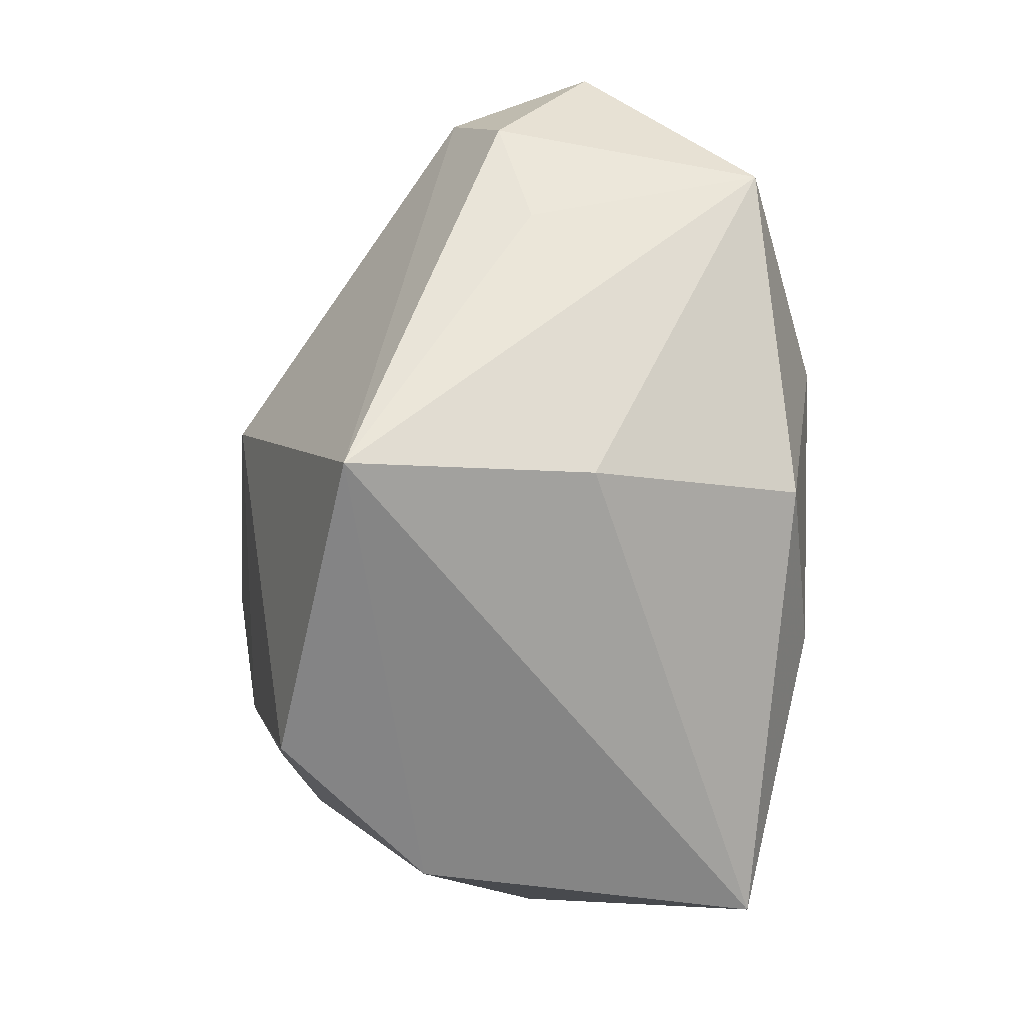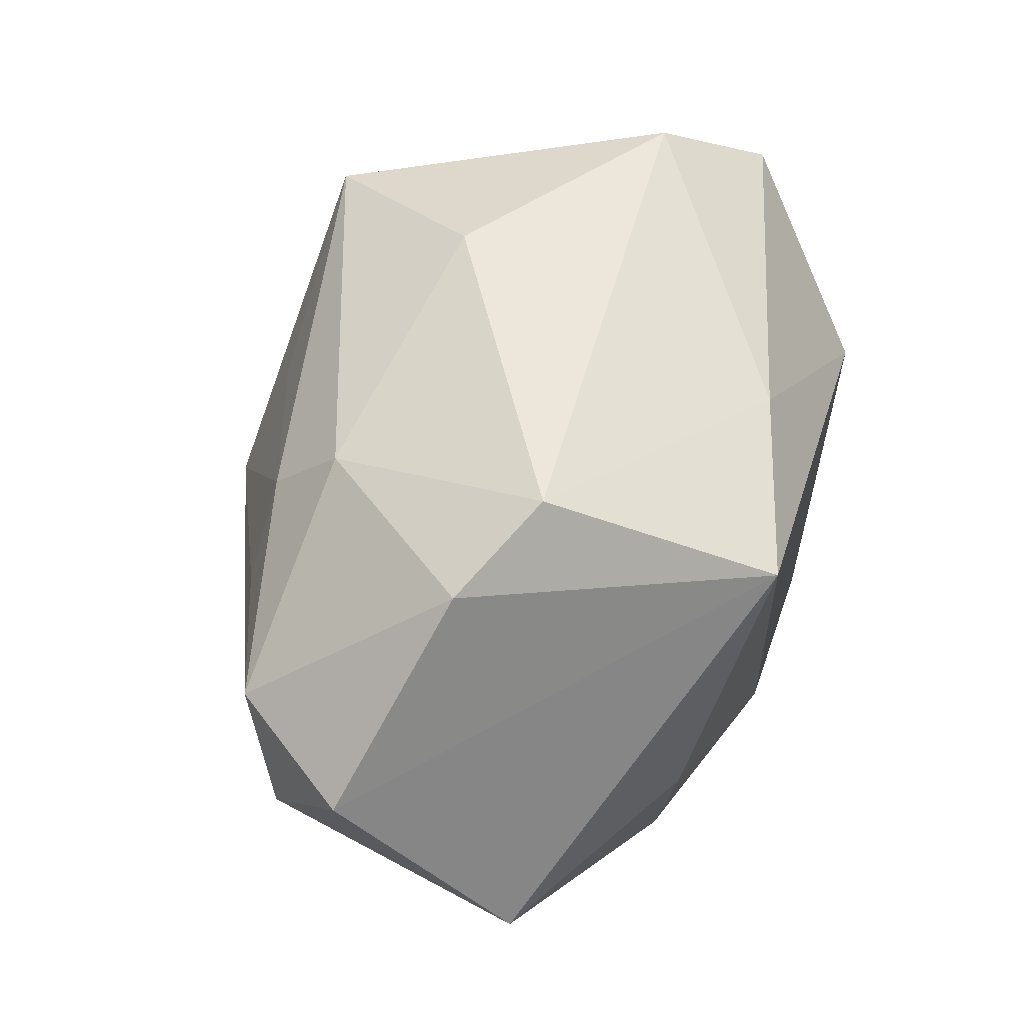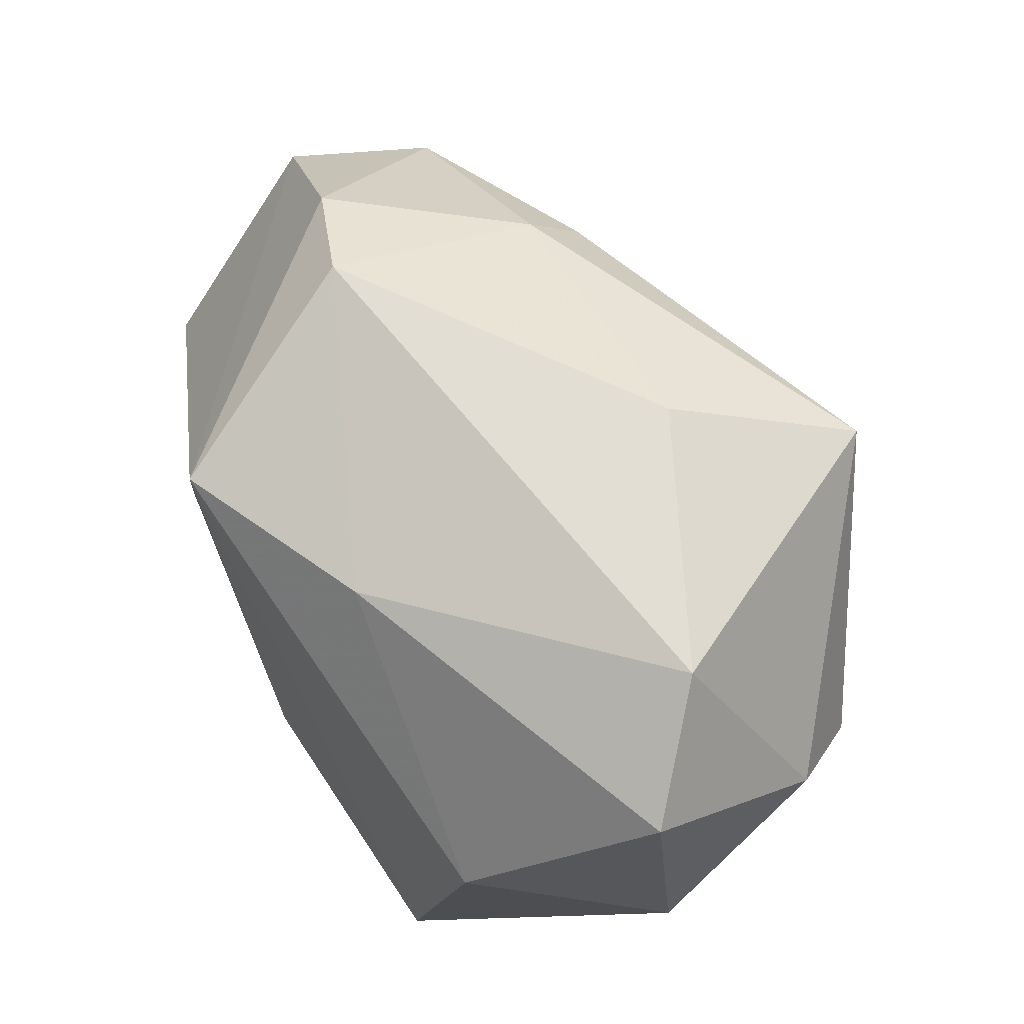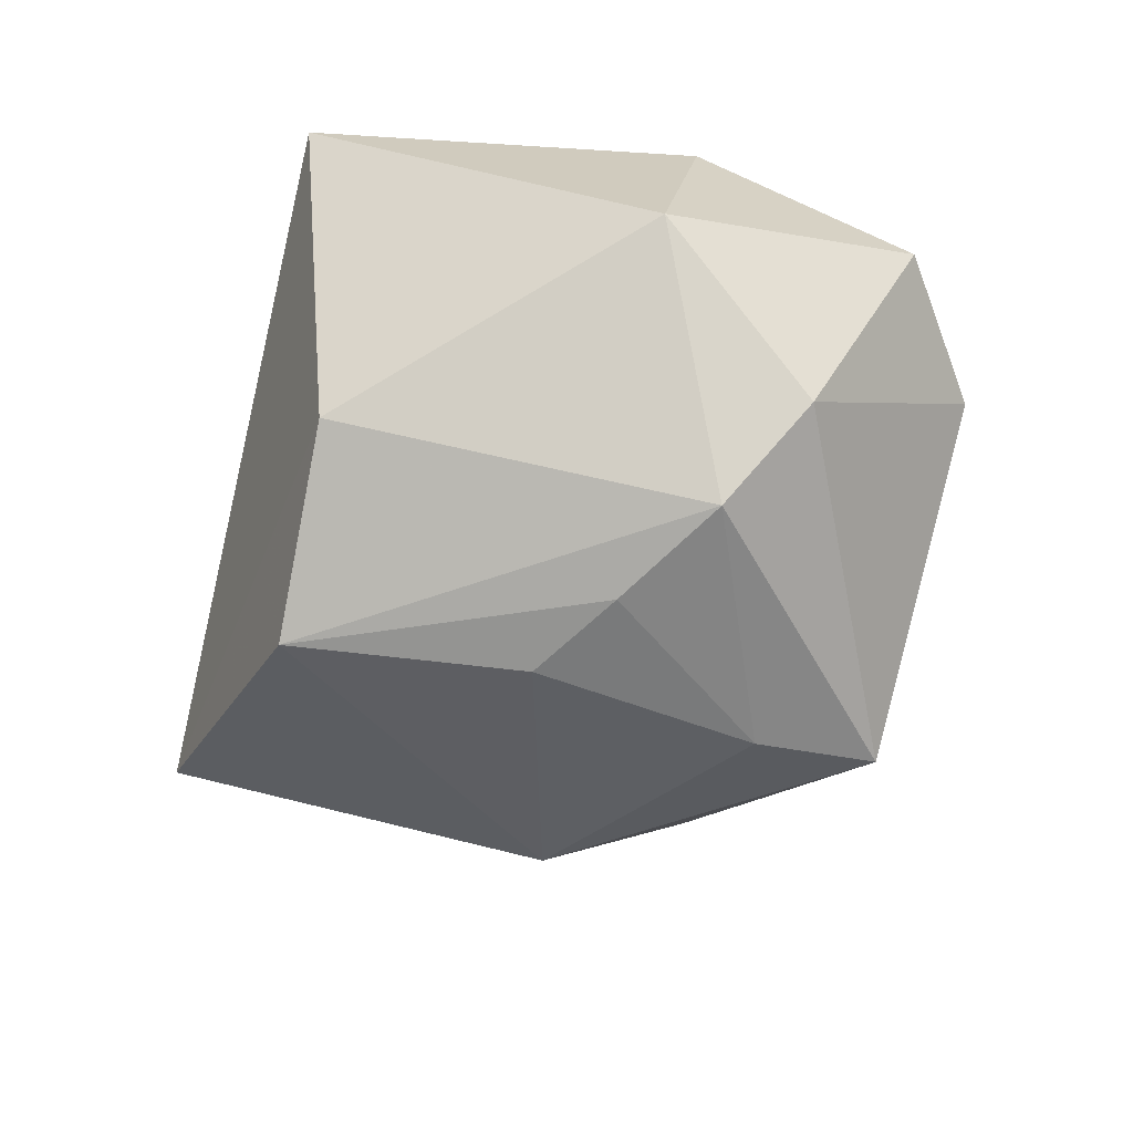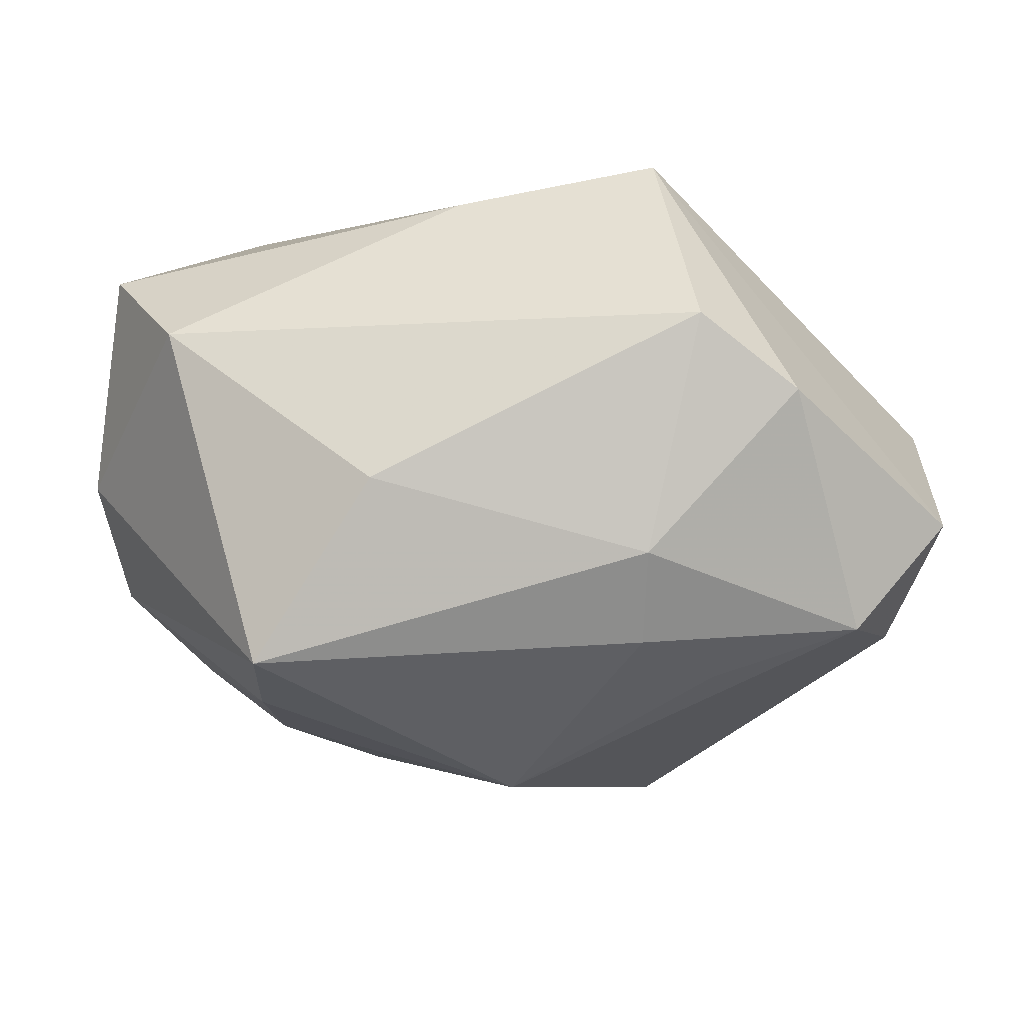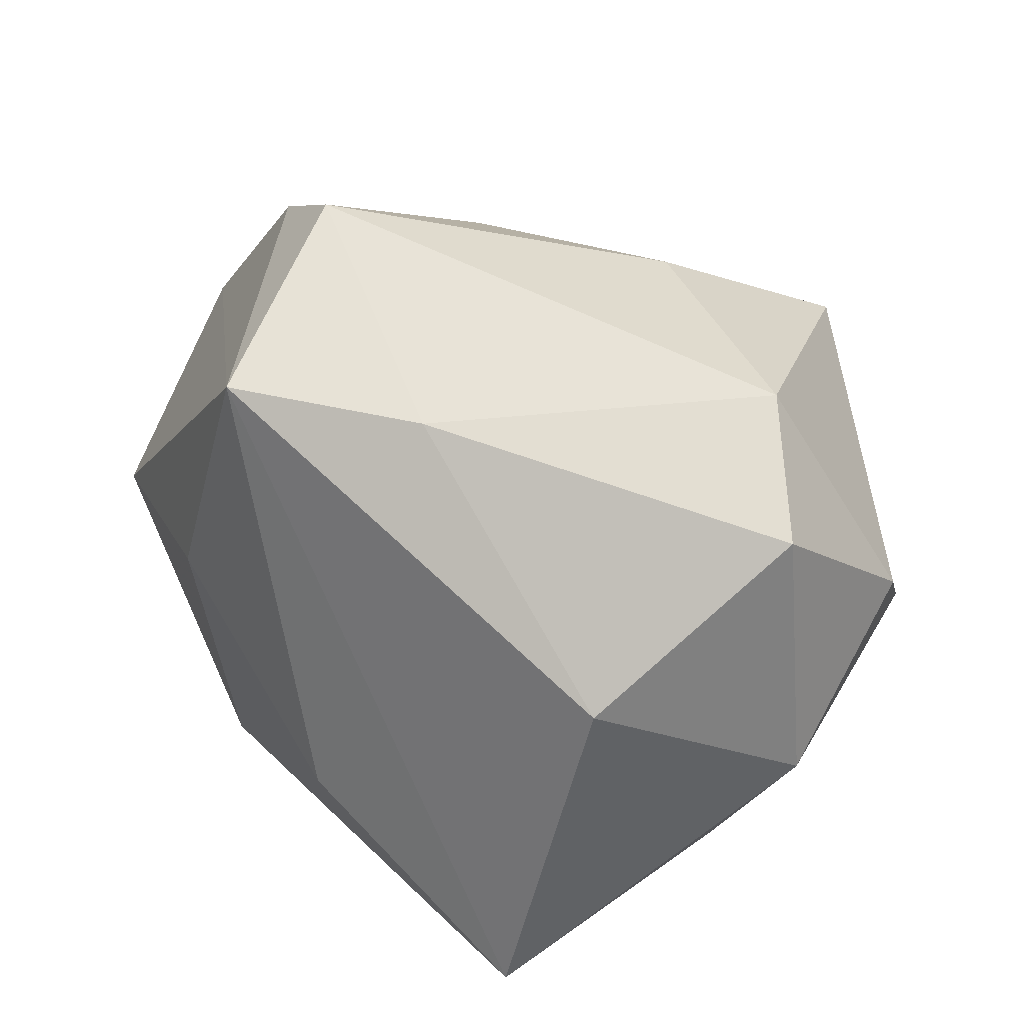
<metadata>
{"format":"obj","ext":"obj","renderer":"f3d","projection":"perspective","resolution":1024,"background":"white","views":[{"elev":-63.3,"azim":-105.5,"up":"+Y"},{"elev":59.2,"azim":-73.3,"up":"+Y"},{"elev":61.4,"azim":51.3,"up":"+Y"},{"elev":-24.2,"azim":68.0,"up":"+Z"},{"elev":68.3,"azim":-176.2,"up":"+Y"},{"elev":28.3,"azim":34.9,"up":"+Y"}]}
</metadata>
<code>
v 0.02147 -0.02892 -0.004054
v -0.00351 -0.0001094 -0.02969
v -0.01441 0.02513 -0.01458
v 0.03863 0.005798 -0.004195
v 0.01187 -0.02871 -0.01968
v 0.00105 0.01254 -0.02559
v 0.01951 0.02041 -0.02548
v -0.03445 -0.006145 -0.009423
v 0.01017 0.02801 -0.01029
v 0.02989 0.02502 0.003728
v -0.03826 0.003678 -0.01356
v -0.04199 0.01438 -0.006041
v 0.01683 -0.02971 0.0254
v 0.01991 -0.01022 -0.0222
v 0.0377 -0.006149 0.01062
v -0.01743 -0.02971 -0.02095
v -0.02674 0.0288 0.0002762
v -0.01324 0.02254 0.0254
v -0.0205 -0.01981 0.01863
v -0.04179 -0.001414 0.009682
v 0.004735 0.02199 0.02047
v 0.03688 0.01678 0.01261
v -0.01771 0.03251 0.005366
v 0.03522 -0.0006862 -0.01275
v -0.005113 -0.01658 0.0251
v -0.03403 0.01505 -0.01695
v -0.02406 -0.0004827 0.02082
v -0.02047 -0.02607 -9.37e-06
v -0.02133 0.01198 -0.02131
v 0.01987 0.009145 -0.02555
v 0.02718 -0.006043 -0.01823
v 0.0259 0.002389 0.0254
v -0.01455 0.01853 -0.02063
f 18 12 20
f 28 20 16
f 16 13 28
f 18 13 32
f 32 13 15
f 2 7 30
f 15 13 1
f 13 16 1
f 7 10 4
f 18 20 27
f 28 13 19
f 19 20 28
f 19 27 20
f 2 30 14
f 14 30 31
f 8 16 20
f 9 10 7
f 9 23 10
f 6 7 2
f 16 8 11
f 11 20 12
f 11 8 20
f 18 32 21
f 21 23 18
f 10 23 21
f 15 4 22
f 22 4 10
f 22 32 15
f 10 21 22
f 22 21 32
f 7 4 24
f 15 1 24
f 24 4 15
f 24 30 7
f 31 30 24
f 25 19 13
f 27 19 25
f 25 13 18
f 18 27 25
f 5 1 16
f 5 16 2
f 2 14 5
f 5 24 1
f 5 14 31
f 31 24 5
f 26 11 12
f 26 29 2
f 2 16 26
f 16 11 26
f 17 26 12
f 17 12 18
f 18 23 17
f 29 26 33
f 7 6 33
f 2 29 33
f 33 6 2
f 26 17 3
f 3 33 26
f 23 9 3
f 3 17 23
f 3 9 7
f 7 33 3

</code>
